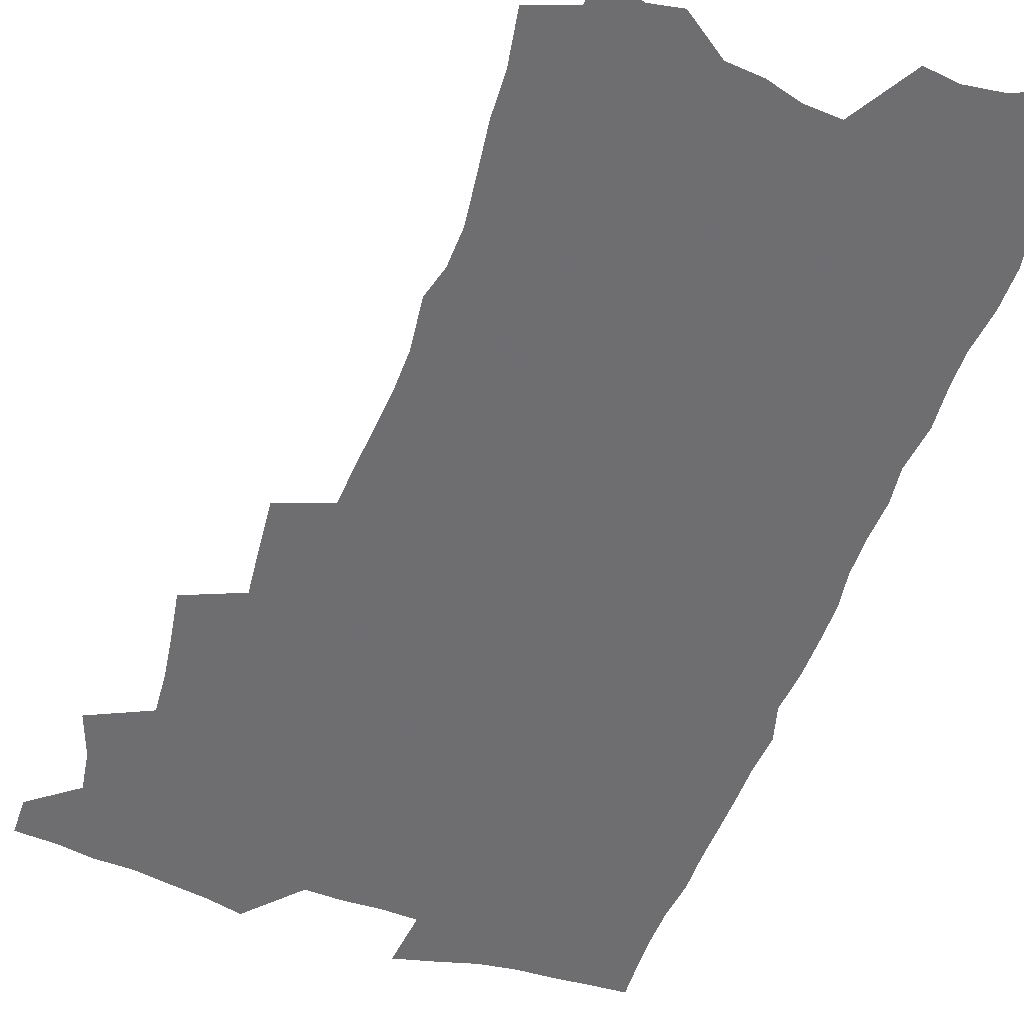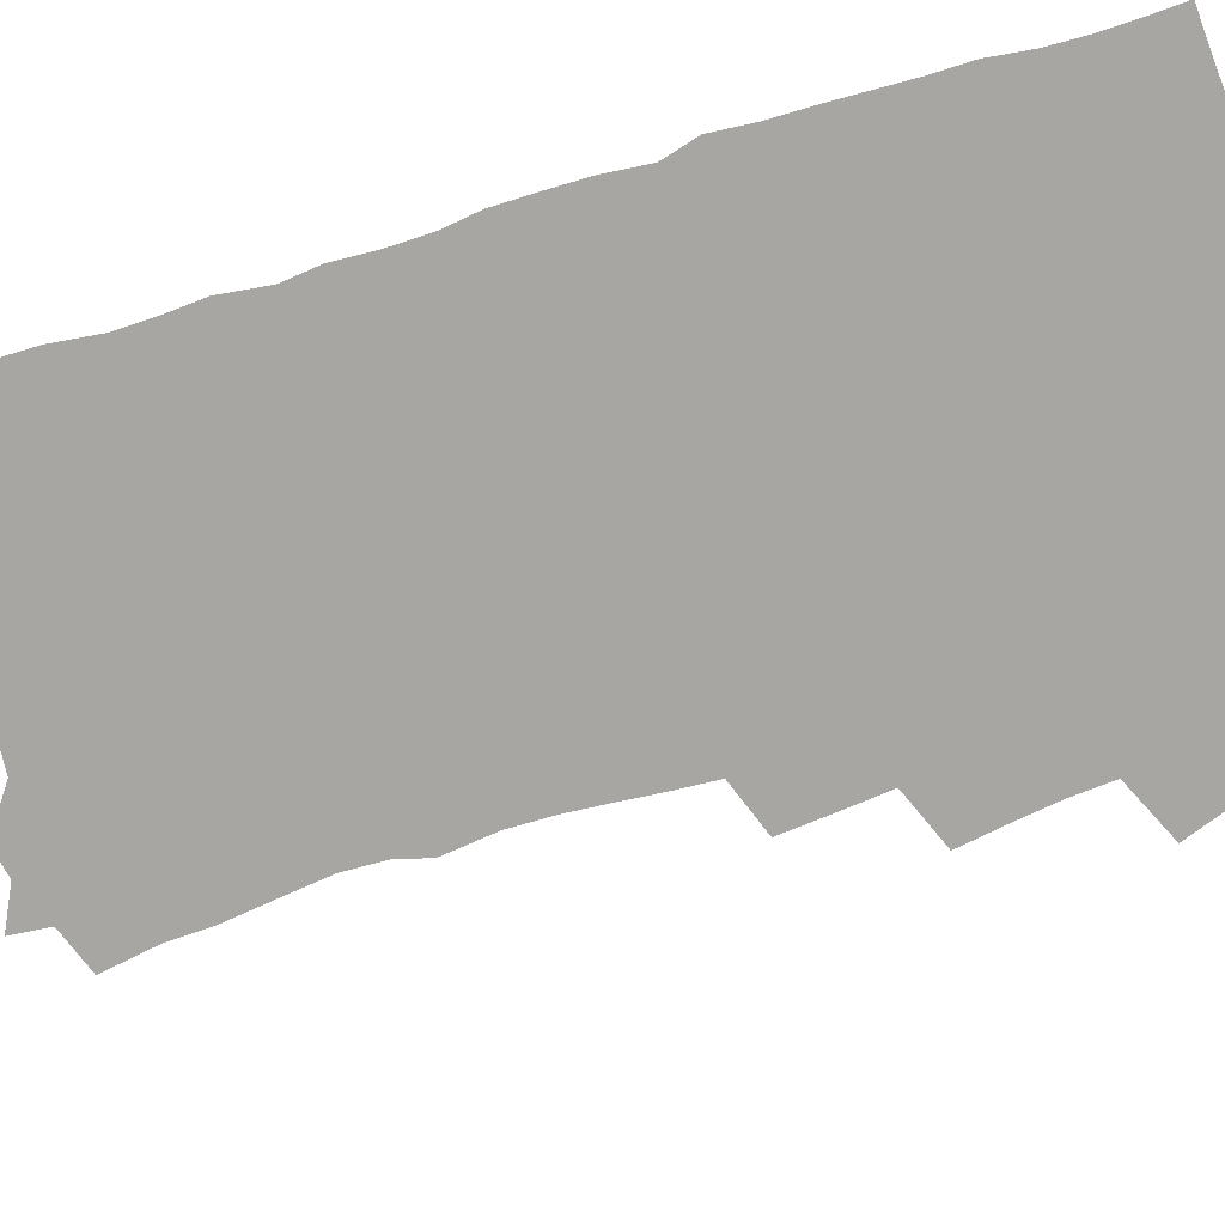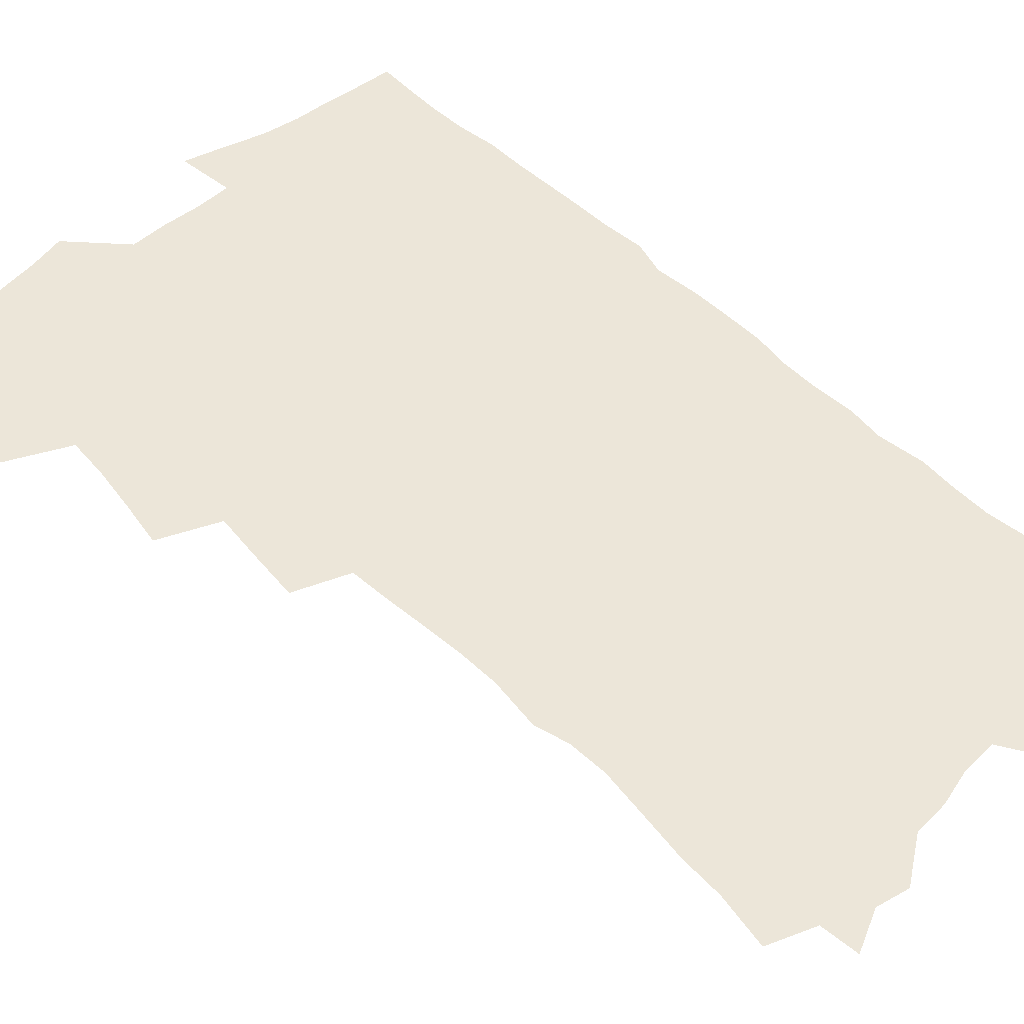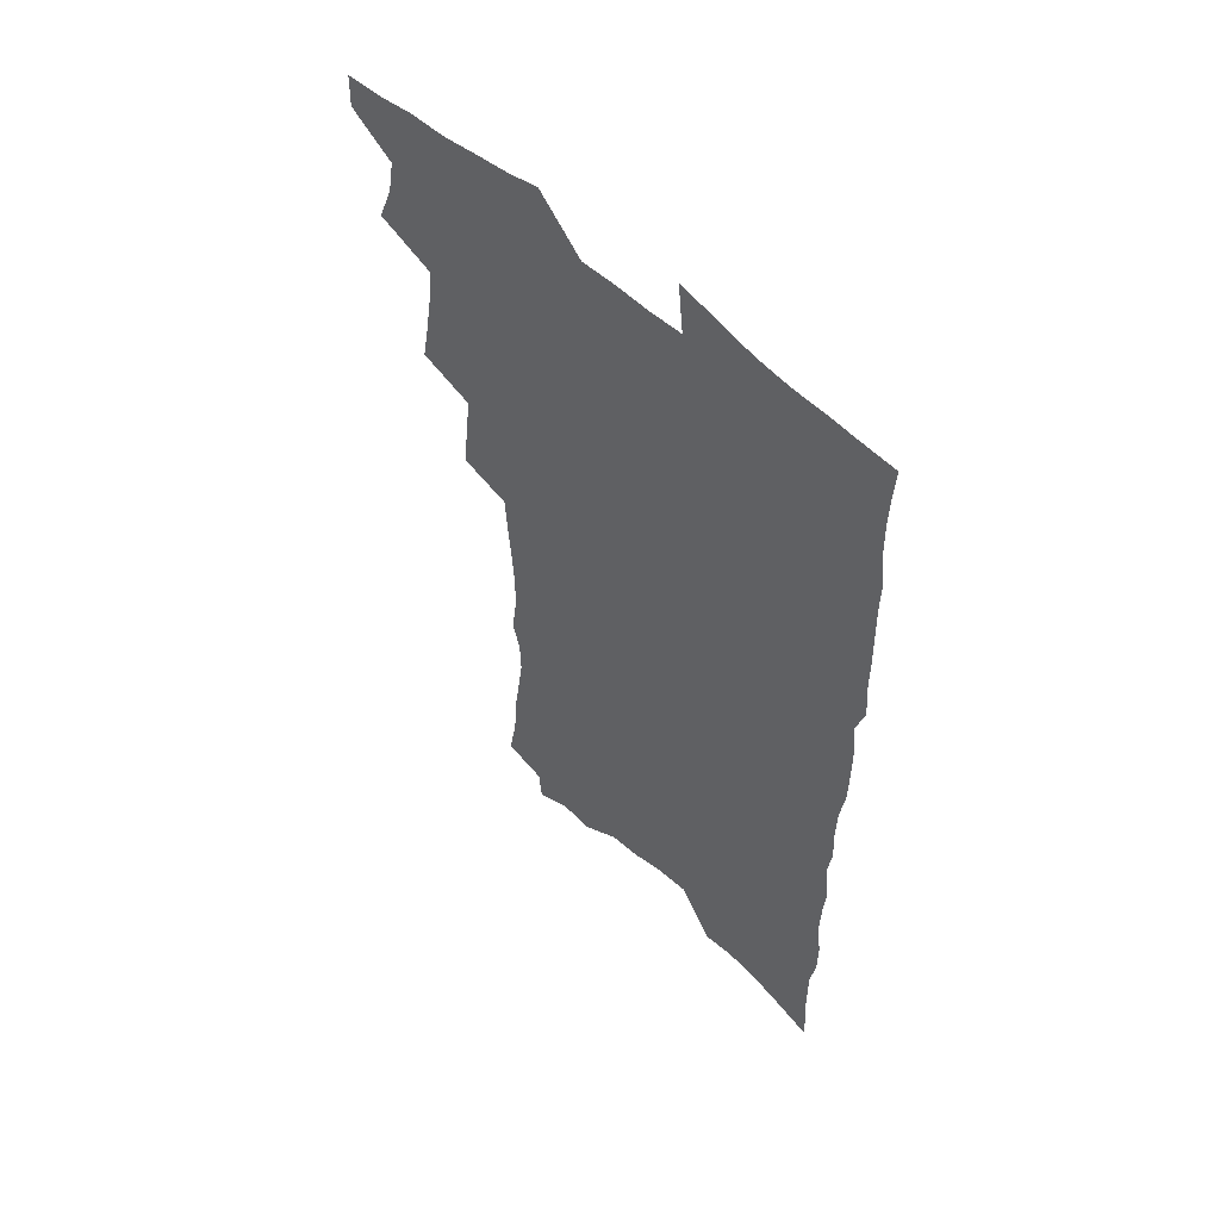
<metadata>
{"format":"obj","ext":"obj","renderer":"f3d","projection":"perspective","resolution":1024,"background":"white","views":[{"elev":-54.4,"azim":-20.2,"up":"+Z"},{"elev":-74.1,"azim":106.6,"up":"+Z"},{"elev":49.4,"azim":-43.2,"up":"+Z"},{"elev":56.3,"azim":43.7,"up":"+Y"}]}
</metadata>
<code>
v 464.1 549.3 0
v 464.5 564 0
v 473.6 502.5 0
v 479.9 519.5 0
v 482.5 535.2 0
v 482.5 549.8 0
v 480.5 564.9 0
v 490 439.5 0
v 493.2 457.5 0
v 495.9 474.9 0
v 497.3 491.3 0
v 500.7 507.6 0
v 499.6 521.7 0
v 498.9 536.2 0
v 497.8 550.8 0
v 495.1 567.2 0
v 508.5 391.5 0
v 510.5 410.7 0
v 512.7 430 0
v 513.7 446.9 0
v 513.8 462.5 0
v 511.2 476.5 0
v 515.2 493.8 0
v 516.4 508.9 0
v 515.5 522.7 0
v 514.2 537.3 0
v 512.6 552.5 0
v 510.9 567.6 0
v 523.7 192.7 0
v 527.5 213.8 0
v 528.4 231.1 0
v 531.1 250.4 0
v 533.7 269.4 0
v 533.3 285.1 0
v 530 297.9 0
v 532.7 318.2 0
v 532.6 335 0
v 531.5 351.1 0
v 530.3 367.1 0
v 529.4 383.6 0
v 528.6 400.2 0
v 528.9 417.2 0
v 528.8 433.1 0
v 530.3 449.9 0
v 531.4 466 0
v 531 480.6 0
v 530.2 495 0
v 530.2 509.3 0
v 530 523.7 0
v 529.5 538.2 0
v 527.4 554.1 0
v 525.3 570 0
v 542.6 171.4 0
v 541.4 186.2 0
v 542 203.5 0
v 547.3 227.1 0
v 549 245.5 0
v 550.2 263.2 0
v 549.3 278 0
v 549.5 294.6 0
v 548 309.2 0
v 549.8 328.6 0
v 548 342.7 0
v 547.6 358.9 0
v 547.1 374.7 0
v 545.5 389.5 0
v 545.2 405.4 0
v 546.7 423 0
v 546.4 437.8 0
v 545.6 452.1 0
v 546 467.1 0
v 546.6 482 0
v 546.7 496.3 0
v 546.6 510.3 0
v 546.3 524.3 0
v 544.4 539.4 0
v 542.1 555.7 0
v 539.8 572.1 0
v 558.3 179 0
v 560.7 198.4 0
v 562.9 218.9 0
v 563.4 235.9 0
v 565.3 255 0
v 565.4 271 0
v 564.7 286 0
v 564 301.1 0
v 563.2 316.4 0
v 564.1 334.6 0
v 563.3 349.3 0
v 562.9 364.8 0
v 561.3 378.6 0
v 560.5 393.6 0
v 560.1 408.6 0
v 561.2 425.2 0
v 561.1 439.9 0
v 560.6 454 0
v 561.3 469 0
v 561.6 483.3 0
v 561.7 497.2 0
v 562.1 510.9 0
v 561.9 524.3 0
v 560 539.1 0
v 557.3 556.3 0
v 554.1 575.4 0
v 570.8 176.6 0
v 576.8 207.9 0
v 578.1 226.7 0
v 578.1 242.4 0
v 578.6 259.3 0
v 578.2 274.3 0
v 577.9 290 0
v 577.1 304.7 0
v 577.3 321.7 0
v 577.1 337.5 0
v 577 353.3 0
v 576.6 368.2 0
v 576.1 382.9 0
v 576 398.2 0
v 575.8 412.9 0
v 575 426.7 0
v 575 441.1 0
v 574.9 455.3 0
v 575.9 470.5 0
v 575.4 483.8 0
v 576 497.9 0
v 576.2 511.4 0
v 575.6 524.9 0
v 574.5 539.4 0
v 572.9 555.3 0
v 587.8 188.4 0
v 591 214 0
v 592.2 233.1 0
v 591.5 246.6 0
v 591.4 262.4 0
v 591.2 278.1 0
v 590.5 292.3 0
v 590.2 308.1 0
v 590 323.9 0
v 589.8 339.2 0
v 589.9 355.9 0
v 589.6 369.4 0
v 589.7 385.5 0
v 589.5 400.1 0
v 589.3 414.3 0
v 589.7 429.4 0
v 588.7 442.4 0
v 589.4 457.4 0
v 589.6 471.2 0
v 589.4 484.7 0
v 589.5 498.2 0
v 589.7 511.7 0
v 589.3 525.5 0
v 588.6 540.2 0
v 587.6 555.6 0
v 601.7 189.5 0
v 603.8 215.6 0
v 604.2 232.7 0
v 603.8 247 0
v 603.9 263.9 0
v 603.8 280.3 0
v 603.5 295.5 0
v 603.3 311.3 0
v 603.1 327 0
v 602.7 341.3 0
v 602.5 354.7 0
v 602.5 370.9 0
v 602.7 386.3 0
v 602.6 401.3 0
v 602.6 415 0
v 602.7 430.4 0
v 602.4 443.6 0
v 603 458.4 0
v 603 471.6 0
v 602.9 484.9 0
v 602.8 498 0
v 603.4 511.8 0
v 603.3 525.5 0
v 603.3 539.5 0
v 602.6 554.9 0
v 615.9 193.5 0
v 616.5 214.8 0
v 616.6 234 0
v 616.5 249.4 0
v 616.3 264.8 0
v 616.2 281.7 0
v 615.9 295.9 0
v 615.7 311.7 0
v 615.6 326.9 0
v 615.4 342.2 0
v 615.2 356.5 0
v 615.2 372.1 0
v 615.8 385.2 0
v 615.6 400.6 0
v 615.7 414.7 0
v 615.7 430.3 0
v 615.8 444.4 0
v 616 458.4 0
v 616.3 471.8 0
v 616.7 485.2 0
v 617.2 498.6 0
v 617 511.9 0
v 617.3 525.4 0
v 617.5 539 0
v 616.9 555.4 0
v 614.7 577.7 0
v 629.6 194.2 0
v 629.3 215.6 0
v 629.1 233.1 0
v 628.8 250.2 0
v 628.7 265 0
v 628.5 281.9 0
v 628.3 296.6 0
v 628.1 312.4 0
v 628.1 327 0
v 628 342.9 0
v 627.9 357.7 0
v 628.4 370.1 0
v 628.5 387.1 0
v 628.5 401.5 0
v 628.8 414.8 0
v 628.8 429.8 0
v 629 443.9 0
v 629 458.2 0
v 629.5 471.2 0
v 630.5 484.1 0
v 630.4 498.7 0
v 630.7 511.7 0
v 631.2 525 0
v 631.4 539.1 0
v 631.7 553.3 0
v 630.3 573.6 0
v 644.5 169.3 0
v 642.9 194.1 0
v 642.4 213.3 0
v 641.8 231.5 0
v 641.7 247.6 0
v 641 265.9 0
v 640.7 281.5 0
v 640.7 296.2 0
v 641.3 309.6 0
v 640.3 328.6 0
v 640.8 341.7 0
v 640.5 357.4 0
v 641 371.2 0
v 641.3 385.5 0
v 641.2 400.1 0
v 642.4 413 0
v 641.8 429.5 0
v 642.4 442.8 0
v 642.5 456.8 0
v 643.1 470.3 0
v 643.7 483.8 0
v 643.9 497.9 0
v 644.6 511.3 0
v 644.9 524.8 0
v 645.4 538.8 0
v 645.9 553 0
v 646.3 569.1 0
v 657.9 171 0
v 656.8 190.6 0
v 655.7 210.5 0
v 654.7 229.3 0
v 654.6 245.5 0
v 653.8 263.2 0
v 653.9 278.4 0
v 653 295.2 0
v 654 308.6 0
v 653.3 325.5 0
v 653.3 340.6 0
v 653.5 355.2 0
v 654.4 368.7 0
v 654.3 384 0
v 656 396.9 0
v 655.2 413.4 0
v 655.3 427.7 0
v 655.9 441.4 0
v 656.4 455.2 0
v 656.5 469.2 0
v 657.3 482.5 0
v 656.7 498.2 0
v 658 510.8 0
v 658.9 524.3 0
v 659.4 538 0
v 660.2 552.5 0
v 661.2 566.9 0
v 671.6 169 0
v 670.8 187.3 0
v 670.1 205.3 0
v 669.2 223.5 0
v 668.3 241.6 0
v 668.9 256.6 0
v 667.7 274.2 0
v 667.5 290 0
v 667.5 305.3 0
v 666.9 321.6 0
v 668.9 334.4 0
v 667.4 351.8 0
v 667.3 366.9 0
v 668.2 380.8 0
v 669.6 394.6 0
v 669.4 410.2 0
v 670.5 424 0
v 670.1 439.1 0
v 670.1 453.7 0
v 670.7 467.6 0
v 671.1 481.7 0
v 670.8 496.2 0
v 672.9 509.4 0
v 672.6 523.9 0
v 673 537.1 0
v 674.6 551.6 0
v 675.6 566.2 0
v 686.7 163.2 0
v 686.5 180.3 0
v 684.5 200.7 0
v 683.7 218.4 0
v 684.1 234.3 0
v 683.2 251.5 0
v 683.1 267.5 0
v 683.4 282.9 0
v 682.3 299.9 0
v 681.1 316.7 0
v 682.4 330.9 0
v 683 345.7 0
v 682.5 361.6 0
v 685.2 374.7 0
v 683.9 391.4 0
v 685.2 405.6 0
v 685.2 420.9 0
v 684.4 436.6 0
v 684.4 451.3 0
v 685.9 465 0
v 686.6 479.3 0
v 687.9 493.4 0
v 686.9 508.7 0
v 687.7 522.6 0
v 688.3 536.7 0
v 688.6 550.6 0
v 689.8 564.9 0
v 702.8 156.3 0
v 701.1 175.8 0
v 700.9 192.7 0
v 700.8 209.3 0
v 703.3 223 0
v 703.3 239.3 0
v 701.3 257.6 0
v 701.8 272.9 0
v 703 287.7 0
v 700.9 305.8 0
v 702.6 320 0
v 701.9 336.4 0
v 702.3 351.9 0
v 704.4 366 0
v 704.6 381.8 0
v 704.6 397.6 0
v 703.1 414.6 0
v 707 428.2 0
v 705.8 444.4 0
v 705.7 459.5 0
v 705.4 474.8 0
v 704.9 490.1 0
v 705.2 505.1 0
v 703.3 521.1 0
v 702.9 535.9 0
v 703.3 550 0
v 704.1 564 0
v 706 586 0
f 5 6 1
f 1 6 2
f 6 7 2
f 11 12 3
f 3 12 4
f 12 13 4
f 4 13 5
f 13 14 5
f 5 14 6
f 14 15 6
f 6 15 7
f 15 16 7
f 19 20 8
f 8 20 9
f 20 21 9
f 9 21 10
f 21 22 10
f 10 22 11
f 22 23 11
f 11 23 12
f 23 24 12
f 12 24 13
f 24 25 13
f 13 25 14
f 25 26 14
f 14 26 15
f 26 27 15
f 15 27 16
f 27 28 16
f 40 41 17
f 17 41 18
f 41 42 18
f 18 42 19
f 42 43 19
f 19 43 20
f 43 44 20
f 20 44 21
f 44 45 21
f 21 45 22
f 45 46 22
f 22 46 23
f 46 47 23
f 23 47 24
f 47 48 24
f 24 48 25
f 48 49 25
f 25 49 26
f 49 50 26
f 26 50 27
f 50 51 27
f 27 51 28
f 51 52 28
f 54 55 29
f 29 55 30
f 55 56 30
f 30 56 31
f 56 57 31
f 31 57 32
f 57 58 32
f 32 58 33
f 58 59 33
f 33 59 34
f 59 60 34
f 34 60 35
f 60 61 35
f 35 61 36
f 61 62 36
f 36 62 37
f 62 63 37
f 37 63 38
f 63 64 38
f 38 64 39
f 64 65 39
f 39 65 40
f 65 66 40
f 40 66 41
f 66 67 41
f 41 67 42
f 67 68 42
f 42 68 43
f 68 69 43
f 43 69 44
f 69 70 44
f 44 70 45
f 70 71 45
f 45 71 46
f 71 72 46
f 46 72 47
f 72 73 47
f 47 73 48
f 73 74 48
f 48 74 49
f 74 75 49
f 49 75 50
f 75 76 50
f 50 76 51
f 76 77 51
f 51 77 52
f 77 78 52
f 53 79 54
f 79 80 54
f 54 80 55
f 80 81 55
f 55 81 56
f 81 82 56
f 56 82 57
f 82 83 57
f 57 83 58
f 83 84 58
f 58 84 59
f 84 85 59
f 59 85 60
f 85 86 60
f 60 86 61
f 86 87 61
f 61 87 62
f 87 88 62
f 62 88 63
f 88 89 63
f 63 89 64
f 89 90 64
f 64 90 65
f 90 91 65
f 65 91 66
f 91 92 66
f 66 92 67
f 92 93 67
f 67 93 68
f 93 94 68
f 68 94 69
f 94 95 69
f 69 95 70
f 95 96 70
f 70 96 71
f 96 97 71
f 71 97 72
f 97 98 72
f 72 98 73
f 98 99 73
f 73 99 74
f 99 100 74
f 74 100 75
f 100 101 75
f 75 101 76
f 101 102 76
f 76 102 77
f 102 103 77
f 77 103 78
f 103 104 78
f 79 105 80
f 105 106 80
f 80 106 81
f 106 107 81
f 81 107 82
f 107 108 82
f 82 108 83
f 108 109 83
f 83 109 84
f 109 110 84
f 84 110 85
f 110 111 85
f 85 111 86
f 111 112 86
f 86 112 87
f 112 113 87
f 87 113 88
f 113 114 88
f 88 114 89
f 114 115 89
f 89 115 90
f 115 116 90
f 90 116 91
f 116 117 91
f 91 117 92
f 117 118 92
f 92 118 93
f 118 119 93
f 93 119 94
f 119 120 94
f 94 120 95
f 120 121 95
f 95 121 96
f 121 122 96
f 96 122 97
f 122 123 97
f 97 123 98
f 123 124 98
f 98 124 99
f 124 125 99
f 99 125 100
f 125 126 100
f 100 126 101
f 126 127 101
f 101 127 102
f 127 128 102
f 102 128 103
f 128 129 103
f 103 129 104
f 105 130 106
f 130 131 106
f 106 131 107
f 131 132 107
f 107 132 108
f 132 133 108
f 108 133 109
f 133 134 109
f 109 134 110
f 134 135 110
f 110 135 111
f 135 136 111
f 111 136 112
f 136 137 112
f 112 137 113
f 137 138 113
f 113 138 114
f 138 139 114
f 114 139 115
f 139 140 115
f 115 140 116
f 140 141 116
f 116 141 117
f 141 142 117
f 117 142 118
f 142 143 118
f 118 143 119
f 143 144 119
f 119 144 120
f 144 145 120
f 120 145 121
f 145 146 121
f 121 146 122
f 146 147 122
f 122 147 123
f 147 148 123
f 123 148 124
f 148 149 124
f 124 149 125
f 149 150 125
f 125 150 126
f 150 151 126
f 126 151 127
f 151 152 127
f 127 152 128
f 152 153 128
f 128 153 129
f 153 154 129
f 130 155 131
f 155 156 131
f 131 156 132
f 156 157 132
f 132 157 133
f 157 158 133
f 133 158 134
f 158 159 134
f 134 159 135
f 159 160 135
f 135 160 136
f 160 161 136
f 136 161 137
f 161 162 137
f 137 162 138
f 162 163 138
f 138 163 139
f 163 164 139
f 139 164 140
f 164 165 140
f 140 165 141
f 165 166 141
f 141 166 142
f 166 167 142
f 142 167 143
f 167 168 143
f 143 168 144
f 168 169 144
f 144 169 145
f 169 170 145
f 145 170 146
f 170 171 146
f 146 171 147
f 171 172 147
f 147 172 148
f 172 173 148
f 148 173 149
f 173 174 149
f 149 174 150
f 174 175 150
f 150 175 151
f 175 176 151
f 151 176 152
f 176 177 152
f 152 177 153
f 177 178 153
f 153 178 154
f 178 179 154
f 155 180 156
f 180 181 156
f 156 181 157
f 181 182 157
f 157 182 158
f 182 183 158
f 158 183 159
f 183 184 159
f 159 184 160
f 184 185 160
f 160 185 161
f 185 186 161
f 161 186 162
f 186 187 162
f 162 187 163
f 187 188 163
f 163 188 164
f 188 189 164
f 164 189 165
f 189 190 165
f 165 190 166
f 190 191 166
f 166 191 167
f 191 192 167
f 167 192 168
f 192 193 168
f 168 193 169
f 193 194 169
f 169 194 170
f 194 195 170
f 170 195 171
f 195 196 171
f 171 196 172
f 196 197 172
f 172 197 173
f 197 198 173
f 173 198 174
f 198 199 174
f 174 199 175
f 199 200 175
f 175 200 176
f 200 201 176
f 176 201 177
f 201 202 177
f 177 202 178
f 202 203 178
f 178 203 179
f 203 204 179
f 180 206 181
f 206 207 181
f 181 207 182
f 207 208 182
f 182 208 183
f 208 209 183
f 183 209 184
f 209 210 184
f 184 210 185
f 210 211 185
f 185 211 186
f 211 212 186
f 186 212 187
f 212 213 187
f 187 213 188
f 213 214 188
f 188 214 189
f 214 215 189
f 189 215 190
f 215 216 190
f 190 216 191
f 216 217 191
f 191 217 192
f 217 218 192
f 192 218 193
f 218 219 193
f 193 219 194
f 219 220 194
f 194 220 195
f 220 221 195
f 195 221 196
f 221 222 196
f 196 222 197
f 222 223 197
f 197 223 198
f 223 224 198
f 198 224 199
f 224 225 199
f 199 225 200
f 225 226 200
f 200 226 201
f 226 227 201
f 201 227 202
f 227 228 202
f 202 228 203
f 228 229 203
f 203 229 204
f 229 230 204
f 204 230 205
f 230 231 205
f 232 233 206
f 206 233 207
f 233 234 207
f 207 234 208
f 234 235 208
f 208 235 209
f 235 236 209
f 209 236 210
f 236 237 210
f 210 237 211
f 237 238 211
f 211 238 212
f 238 239 212
f 212 239 213
f 239 240 213
f 213 240 214
f 240 241 214
f 214 241 215
f 241 242 215
f 215 242 216
f 242 243 216
f 216 243 217
f 243 244 217
f 217 244 218
f 244 245 218
f 218 245 219
f 245 246 219
f 219 246 220
f 246 247 220
f 220 247 221
f 247 248 221
f 221 248 222
f 248 249 222
f 222 249 223
f 249 250 223
f 223 250 224
f 250 251 224
f 224 251 225
f 251 252 225
f 225 252 226
f 252 253 226
f 226 253 227
f 253 254 227
f 227 254 228
f 254 255 228
f 228 255 229
f 255 256 229
f 229 256 230
f 256 257 230
f 230 257 231
f 257 258 231
f 232 259 233
f 259 260 233
f 233 260 234
f 260 261 234
f 234 261 235
f 261 262 235
f 235 262 236
f 262 263 236
f 236 263 237
f 263 264 237
f 237 264 238
f 264 265 238
f 238 265 239
f 265 266 239
f 239 266 240
f 266 267 240
f 240 267 241
f 267 268 241
f 241 268 242
f 268 269 242
f 242 269 243
f 269 270 243
f 243 270 244
f 270 271 244
f 244 271 245
f 271 272 245
f 245 272 246
f 272 273 246
f 246 273 247
f 273 274 247
f 247 274 248
f 274 275 248
f 248 275 249
f 275 276 249
f 249 276 250
f 276 277 250
f 250 277 251
f 277 278 251
f 251 278 252
f 278 279 252
f 252 279 253
f 279 280 253
f 253 280 254
f 280 281 254
f 254 281 255
f 281 282 255
f 255 282 256
f 282 283 256
f 256 283 257
f 283 284 257
f 257 284 258
f 284 285 258
f 259 286 260
f 286 287 260
f 260 287 261
f 287 288 261
f 261 288 262
f 288 289 262
f 262 289 263
f 289 290 263
f 263 290 264
f 290 291 264
f 264 291 265
f 291 292 265
f 265 292 266
f 292 293 266
f 266 293 267
f 293 294 267
f 267 294 268
f 294 295 268
f 268 295 269
f 295 296 269
f 269 296 270
f 296 297 270
f 270 297 271
f 297 298 271
f 271 298 272
f 298 299 272
f 272 299 273
f 299 300 273
f 273 300 274
f 300 301 274
f 274 301 275
f 301 302 275
f 275 302 276
f 302 303 276
f 276 303 277
f 303 304 277
f 277 304 278
f 304 305 278
f 278 305 279
f 305 306 279
f 279 306 280
f 306 307 280
f 280 307 281
f 307 308 281
f 281 308 282
f 308 309 282
f 282 309 283
f 309 310 283
f 283 310 284
f 310 311 284
f 284 311 285
f 311 312 285
f 286 313 287
f 313 314 287
f 287 314 288
f 314 315 288
f 288 315 289
f 315 316 289
f 289 316 290
f 316 317 290
f 290 317 291
f 317 318 291
f 291 318 292
f 318 319 292
f 292 319 293
f 319 320 293
f 293 320 294
f 320 321 294
f 294 321 295
f 321 322 295
f 295 322 296
f 322 323 296
f 296 323 297
f 323 324 297
f 297 324 298
f 324 325 298
f 298 325 299
f 325 326 299
f 299 326 300
f 326 327 300
f 300 327 301
f 327 328 301
f 301 328 302
f 328 329 302
f 302 329 303
f 329 330 303
f 303 330 304
f 330 331 304
f 304 331 305
f 331 332 305
f 305 332 306
f 332 333 306
f 306 333 307
f 333 334 307
f 307 334 308
f 334 335 308
f 308 335 309
f 335 336 309
f 309 336 310
f 336 337 310
f 310 337 311
f 337 338 311
f 311 338 312
f 338 339 312
f 313 340 314
f 340 341 314
f 314 341 315
f 341 342 315
f 315 342 316
f 342 343 316
f 316 343 317
f 343 344 317
f 317 344 318
f 344 345 318
f 318 345 319
f 345 346 319
f 319 346 320
f 346 347 320
f 320 347 321
f 347 348 321
f 321 348 322
f 348 349 322
f 322 349 323
f 349 350 323
f 323 350 324
f 350 351 324
f 324 351 325
f 351 352 325
f 325 352 326
f 352 353 326
f 326 353 327
f 353 354 327
f 327 354 328
f 354 355 328
f 328 355 329
f 355 356 329
f 329 356 330
f 356 357 330
f 330 357 331
f 357 358 331
f 331 358 332
f 358 359 332
f 332 359 333
f 359 360 333
f 333 360 334
f 360 361 334
f 334 361 335
f 361 362 335
f 335 362 336
f 362 363 336
f 336 363 337
f 363 364 337
f 337 364 338
f 364 365 338
f 338 365 339
f 365 366 339

</code>
